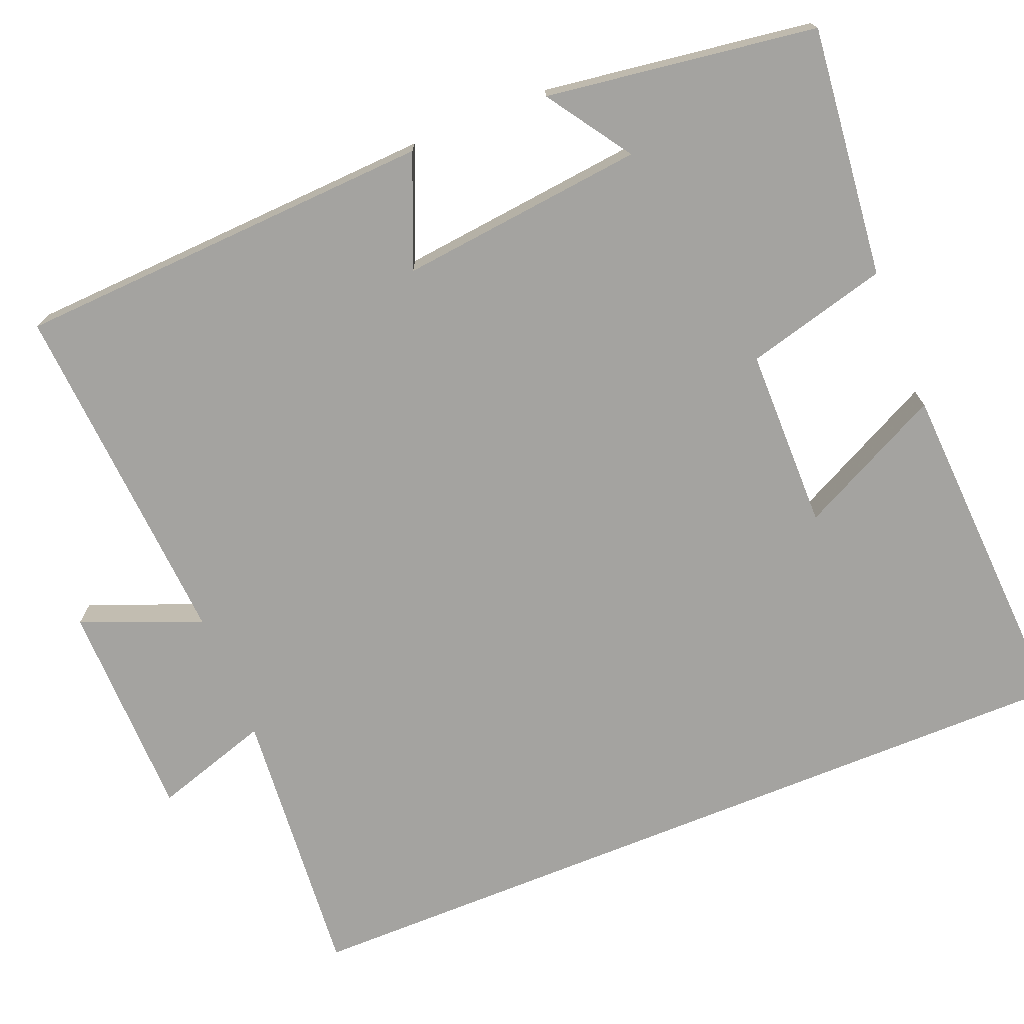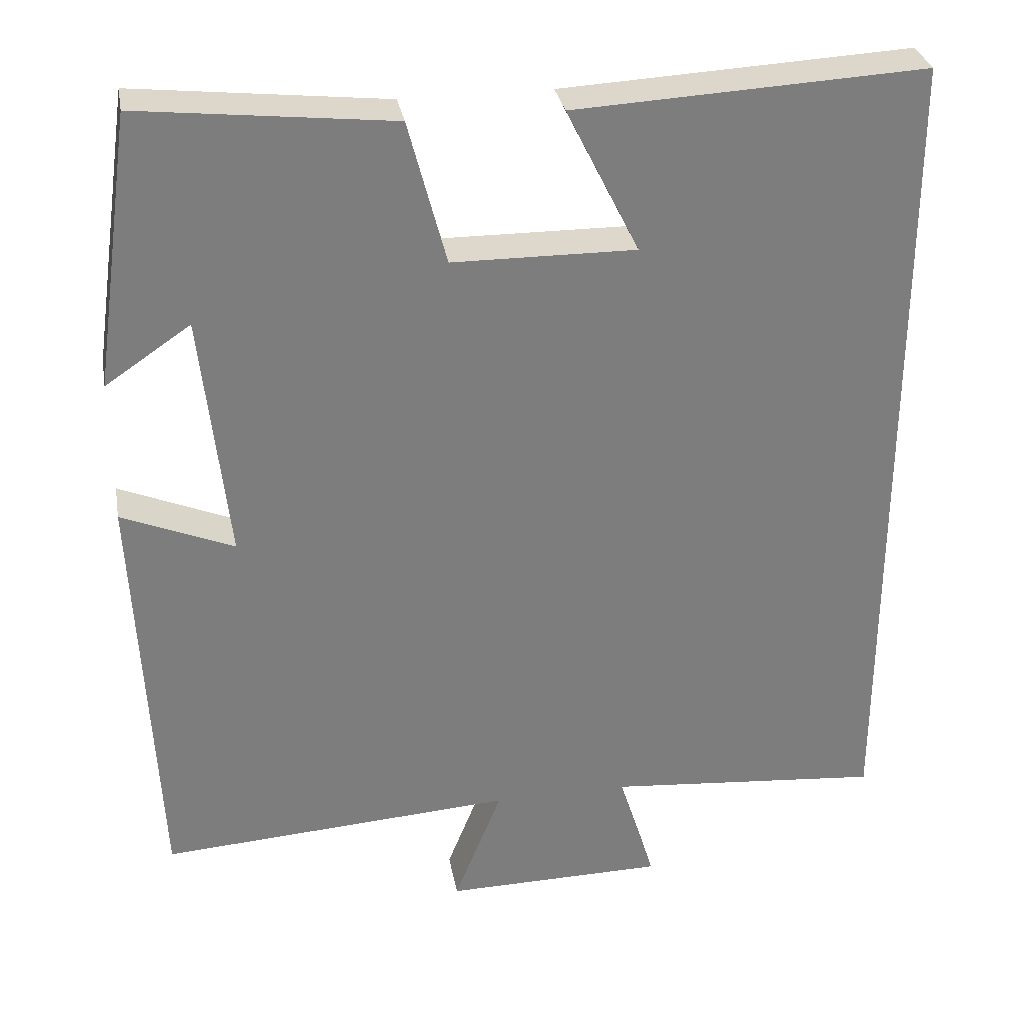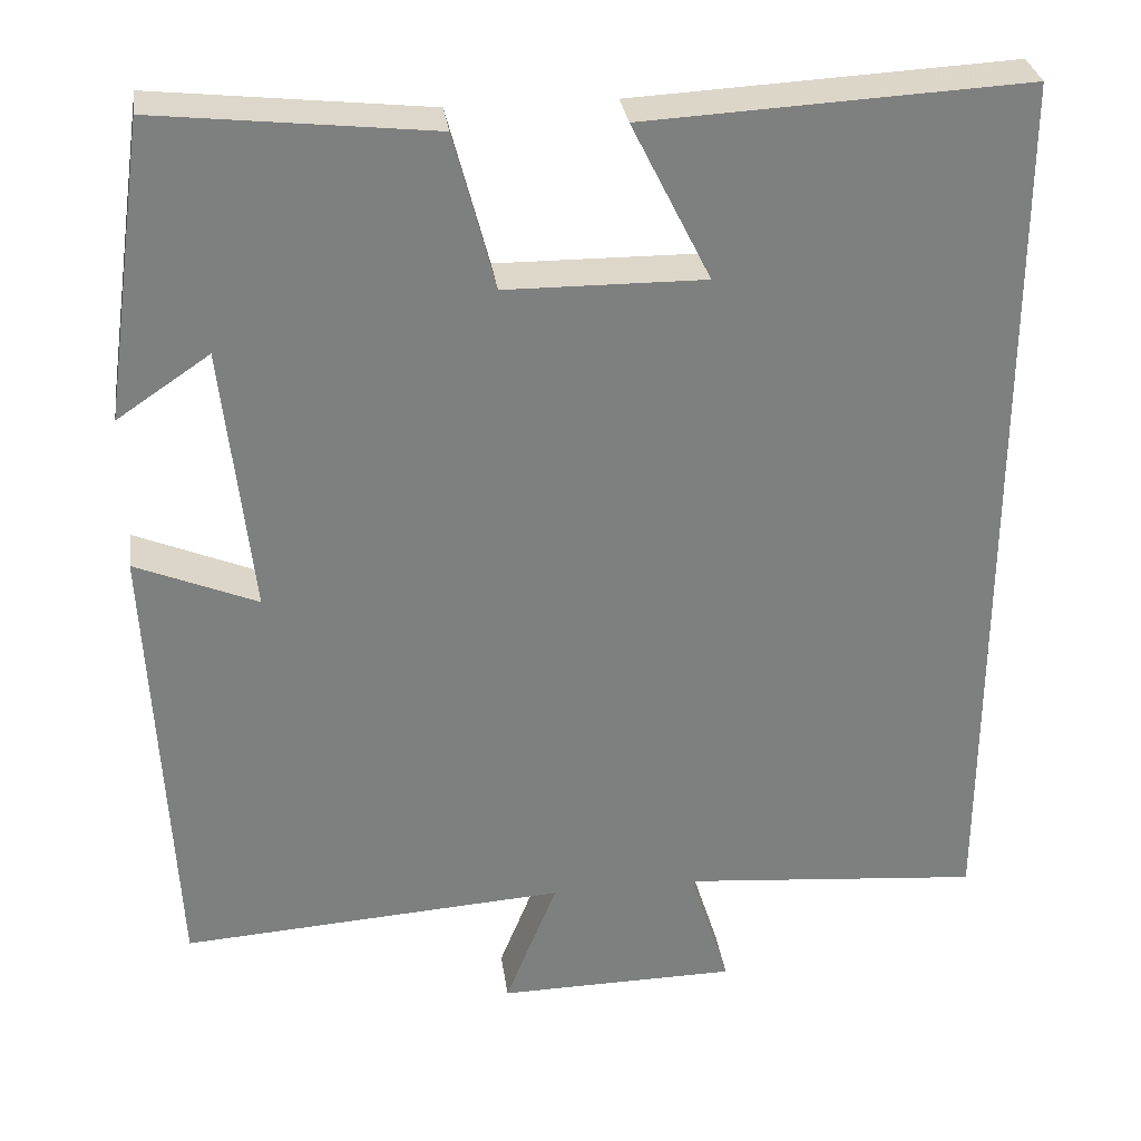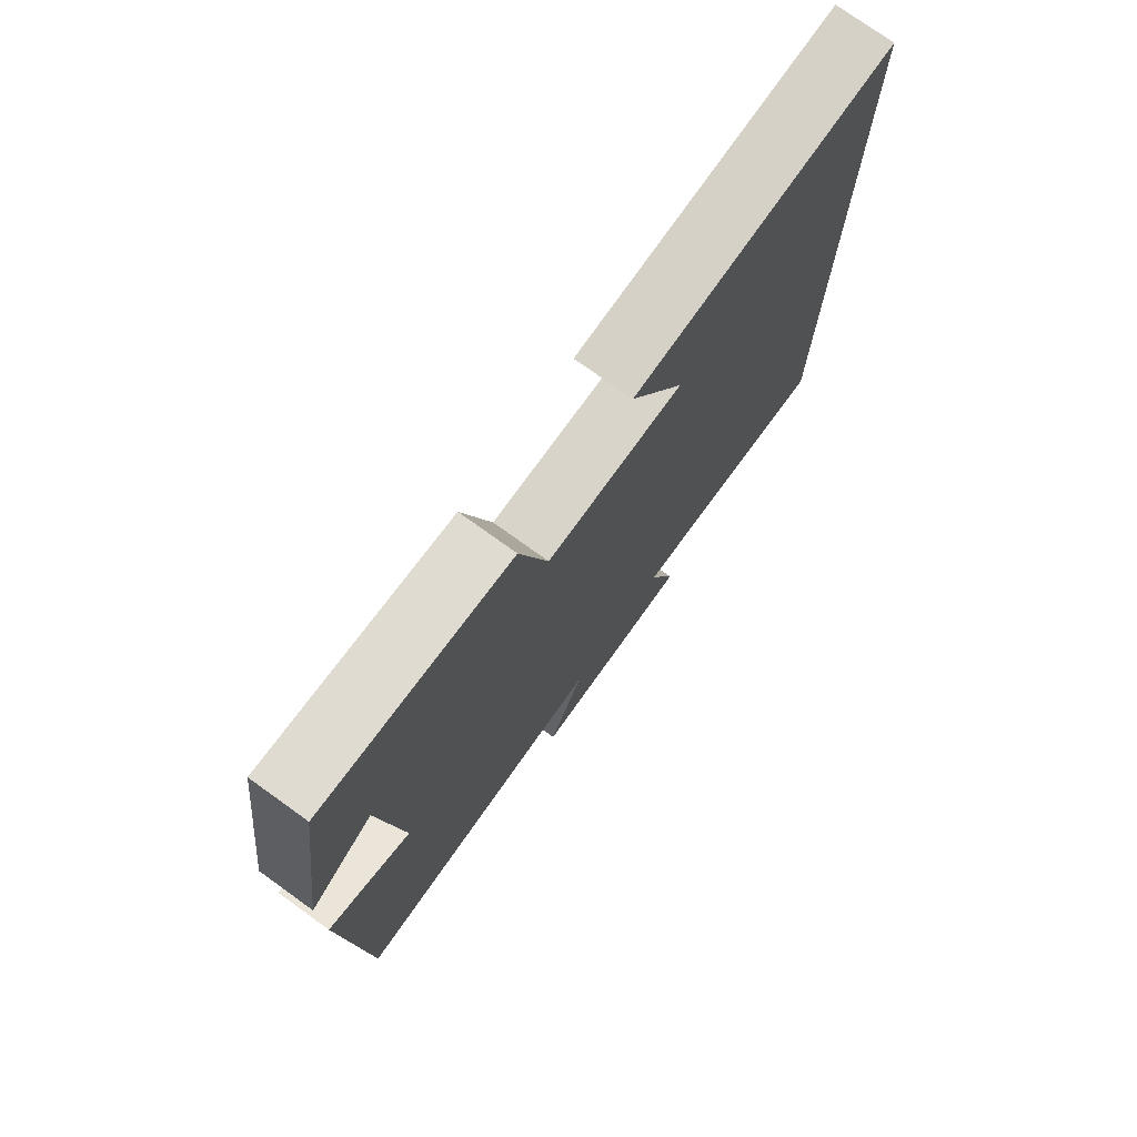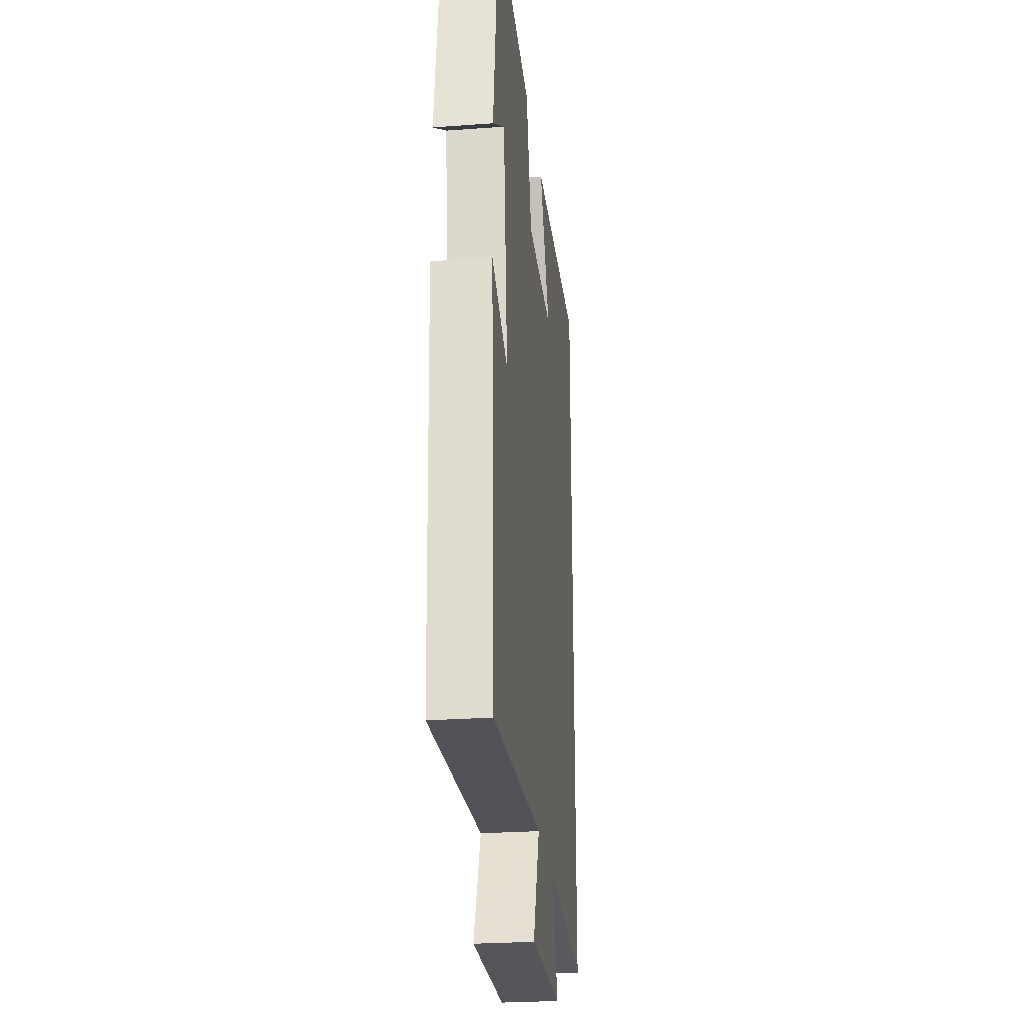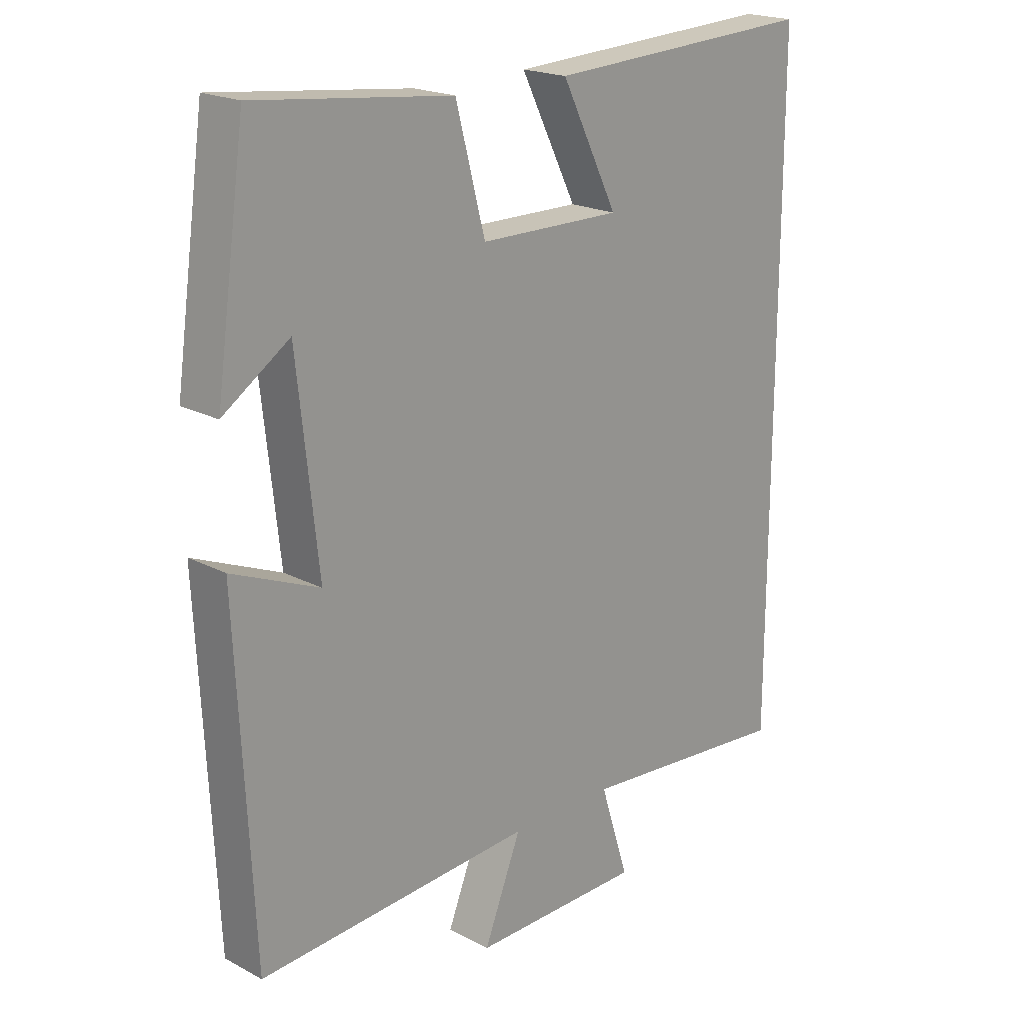
<metadata>
{"format":"obj","ext":"obj","renderer":"f3d","projection":"perspective","resolution":1024,"background":"white","views":[{"elev":-72.9,"azim":-67.9,"up":"+Y"},{"elev":31.2,"azim":-10.1,"up":"+Z"},{"elev":30.8,"azim":-7.8,"up":"+Z"},{"elev":75.8,"azim":-54.3,"up":"+Z"},{"elev":-26.5,"azim":-83.5,"up":"+Z"},{"elev":20.1,"azim":-46.0,"up":"+Z"}]}
</metadata>
<code>
v -0.474 0.07 -0.53
v -0.5 0.07 0.008
v -0.358 0.07 -0.051
v -0.392 0.07 0.263
v -0.5 0.07 0.19
v -0.451 0.07 0.535
v -0.131 0.07 0.5
v -0.083 0.07 0.318
v 0.149 0.07 0.316
v 0.057 0.07 0.5
v 0.5 0.07 0.523
v 0.5 0.07 -0.53
v 0.148 0.07 -0.5
v 0.195 0.07 -0.649
v -0.085 0.07 -0.653
v -0.024 0.07 -0.5
v -0.474 0 -0.53
v -0.5 0 0.008
v -0.358 0 -0.051
v -0.392 0 0.263
v -0.5 0 0.19
v -0.451 0 0.535
v -0.131 0 0.5
v -0.083 0 0.318
v 0.149 0 0.316
v 0.057 0 0.5
v 0.5 0 0.523
v 0.5 0 -0.53
v 0.148 0 -0.5
v 0.195 0 -0.649
v -0.085 0 -0.653
v -0.024 0 -0.5
f 13 14 15 16
f 11 12 13
f 11 13 16
f 9 10 11
f 9 11 16 1
f 6 7 8
f 4 5 6
f 4 6 8
f 3 4 8 9
f 1 2 3
f 1 3 9
f 32 31 30 29
f 29 28 27
f 32 29 27
f 27 26 25
f 17 32 27 25
f 24 23 22
f 22 21 20
f 24 22 20
f 25 24 20 19
f 19 18 17
f 25 19 17
f 1 17 18 2
f 2 18 19 3
f 3 19 20 4
f 4 20 21 5
f 5 21 22 6
f 6 22 23 7
f 7 23 24 8
f 8 24 25 9
f 9 25 26 10
f 10 26 27 11
f 11 27 28 12
f 12 28 29 13
f 13 29 30 14
f 14 30 31 15
f 15 31 32 16
f 16 32 17 1

</code>
